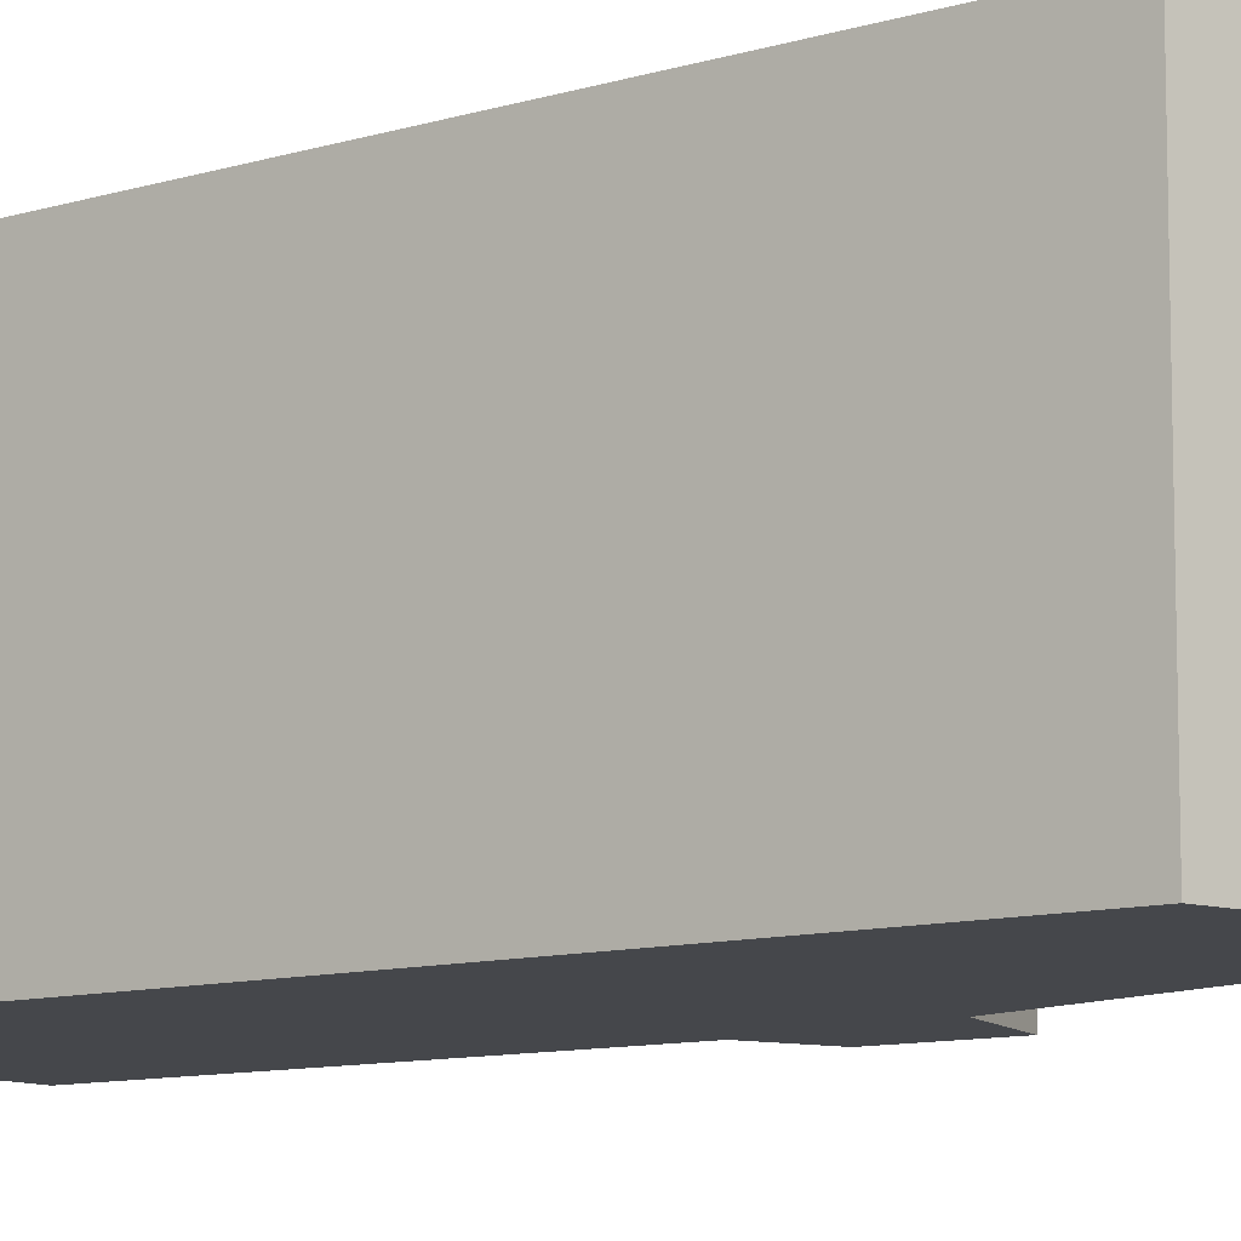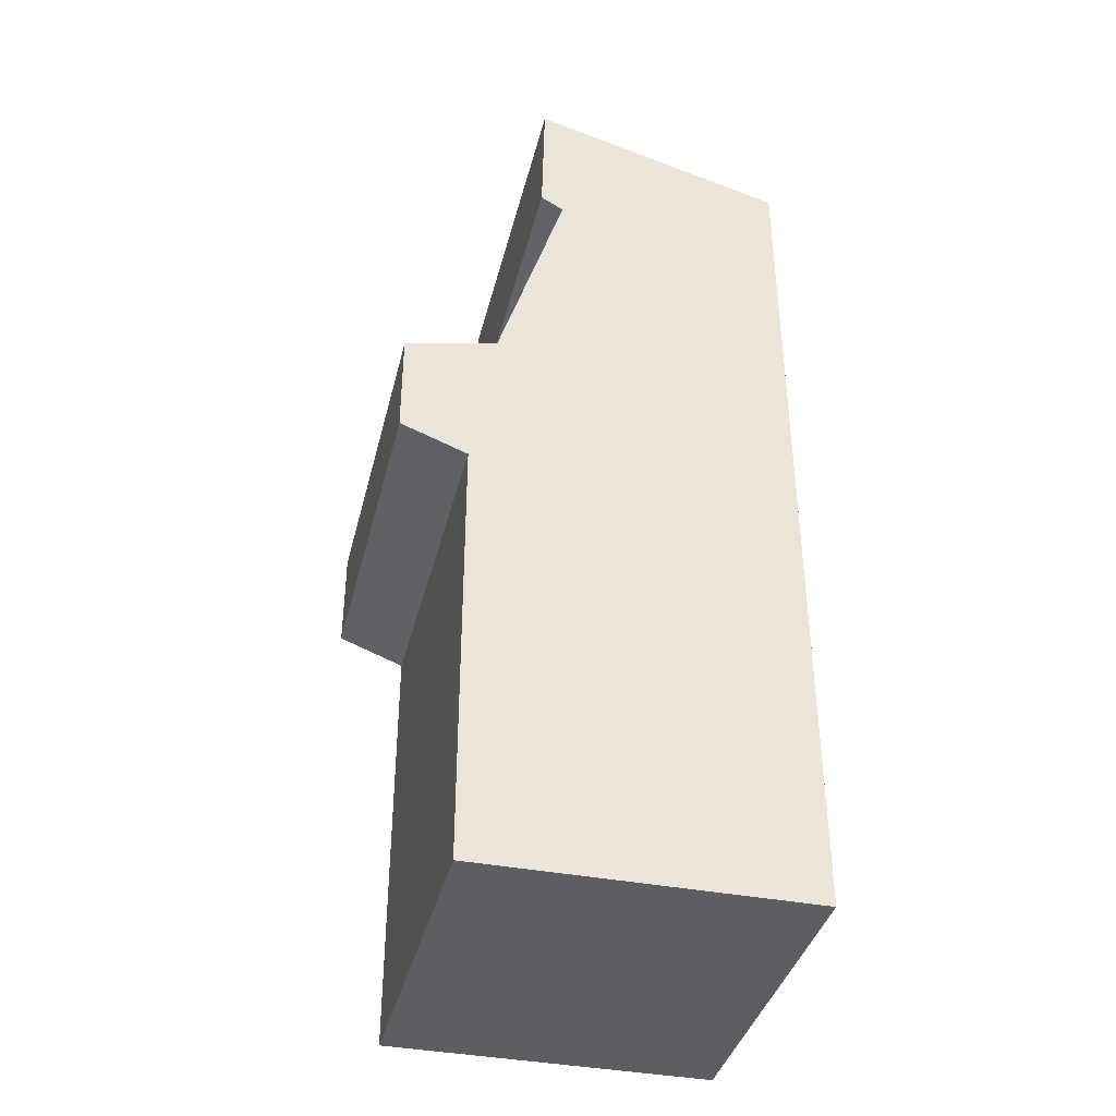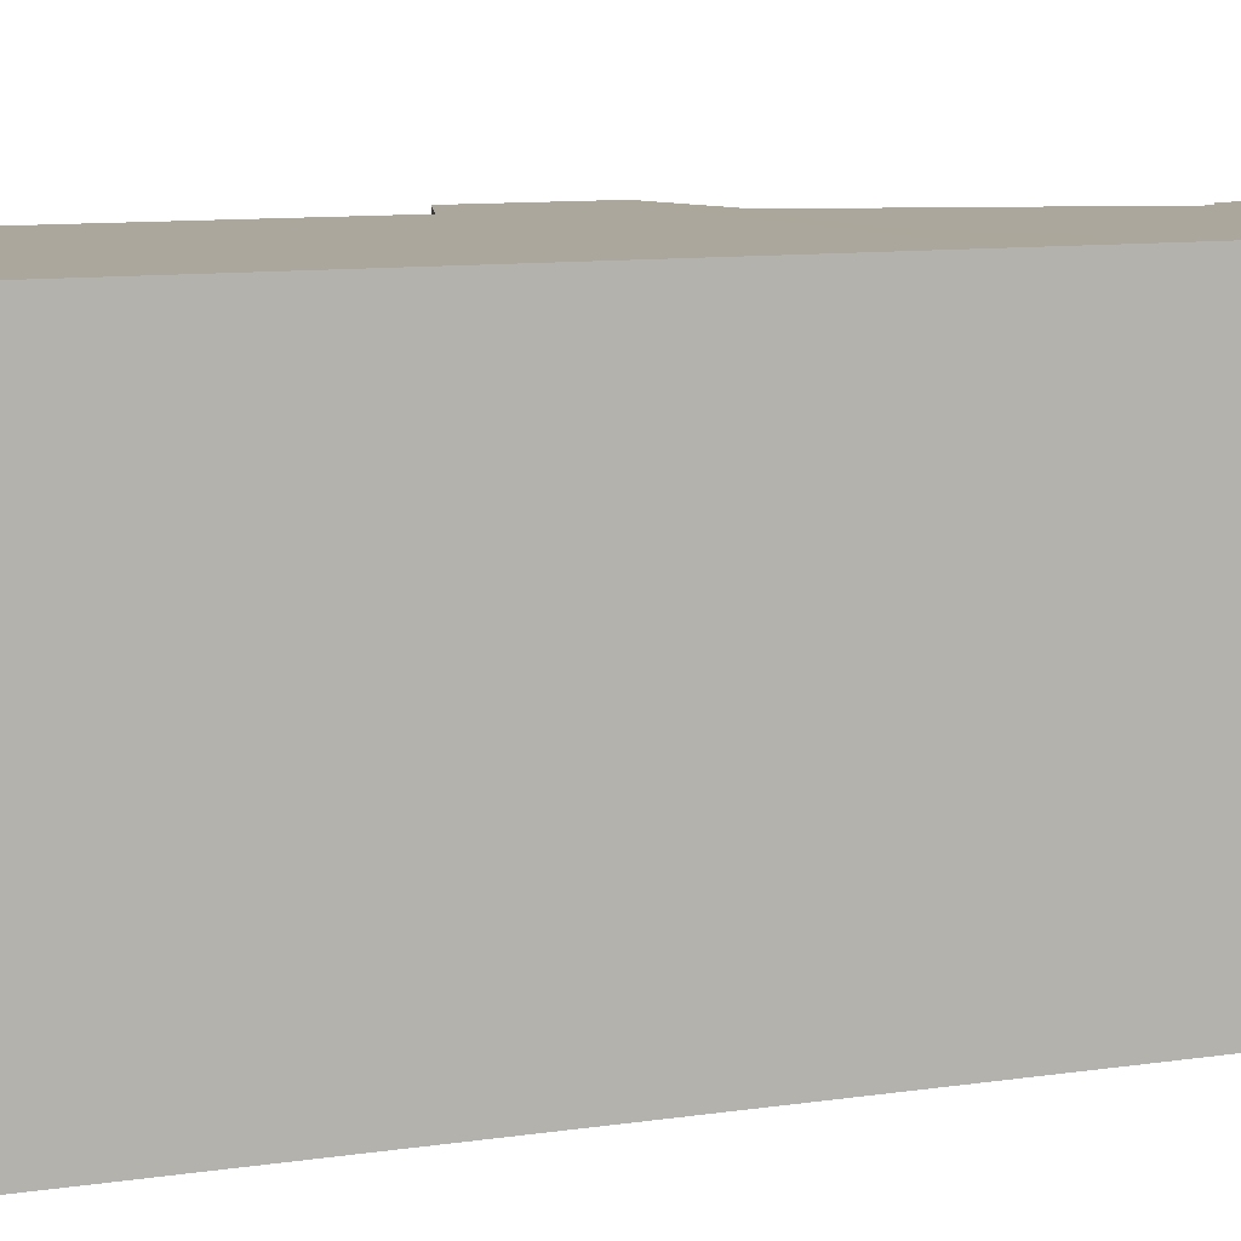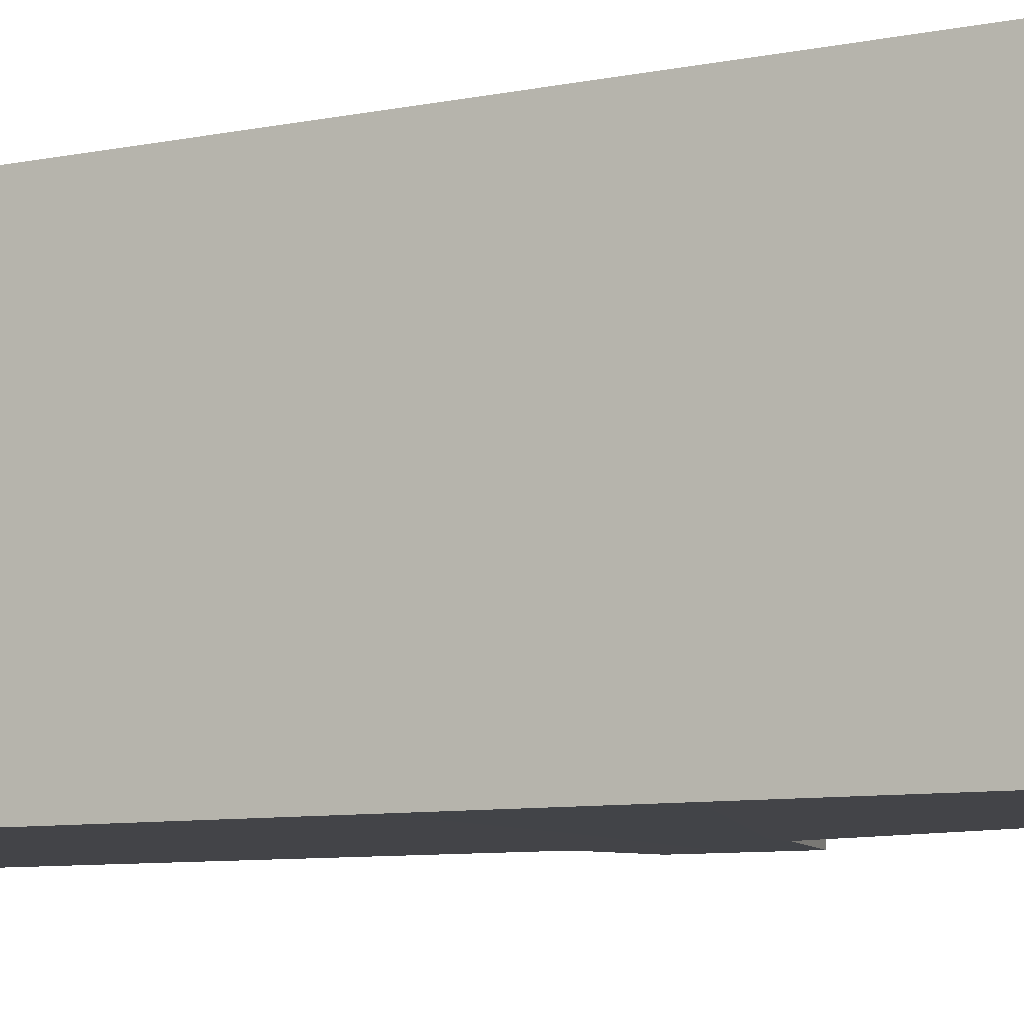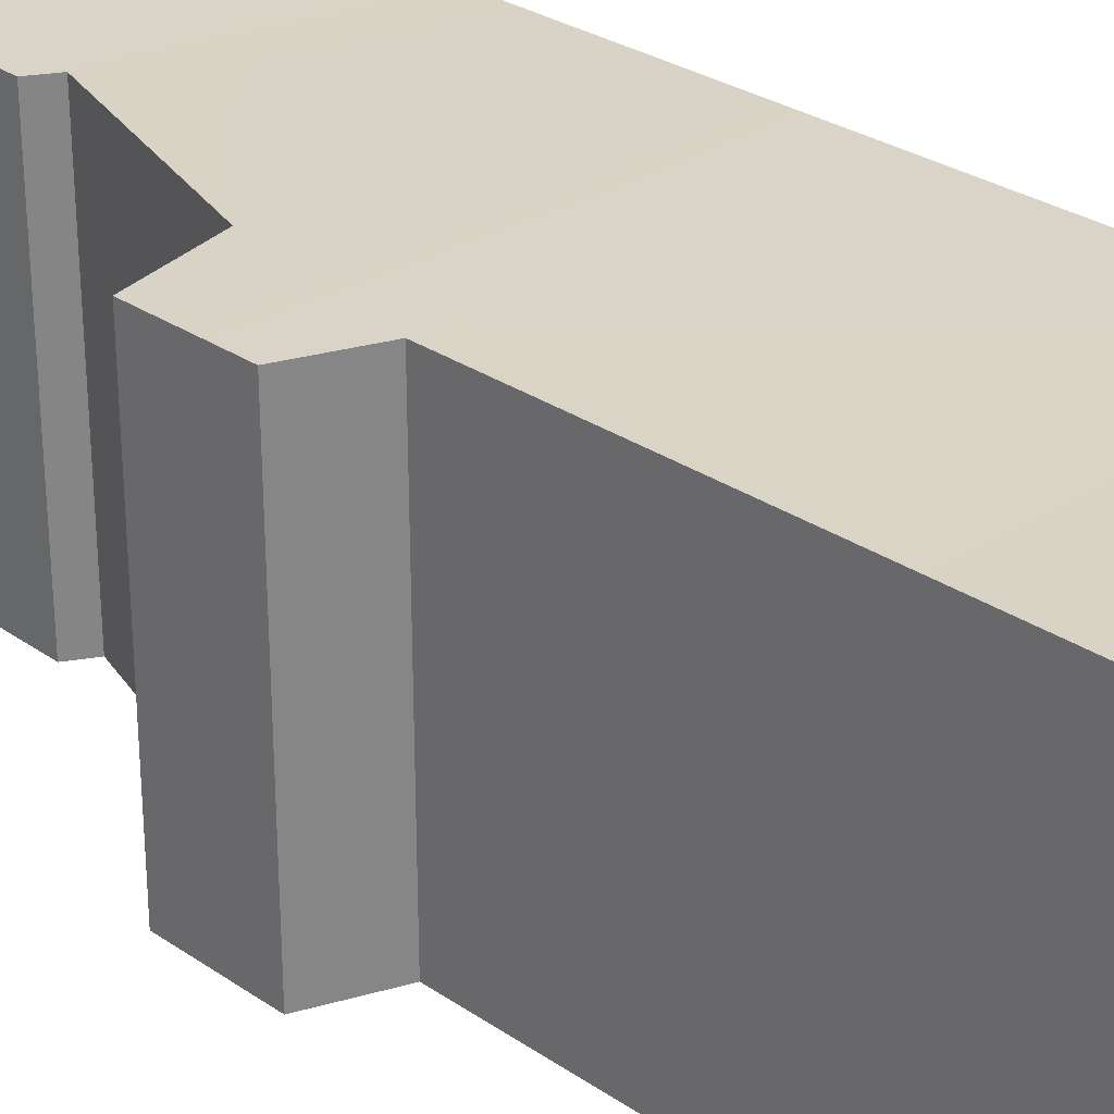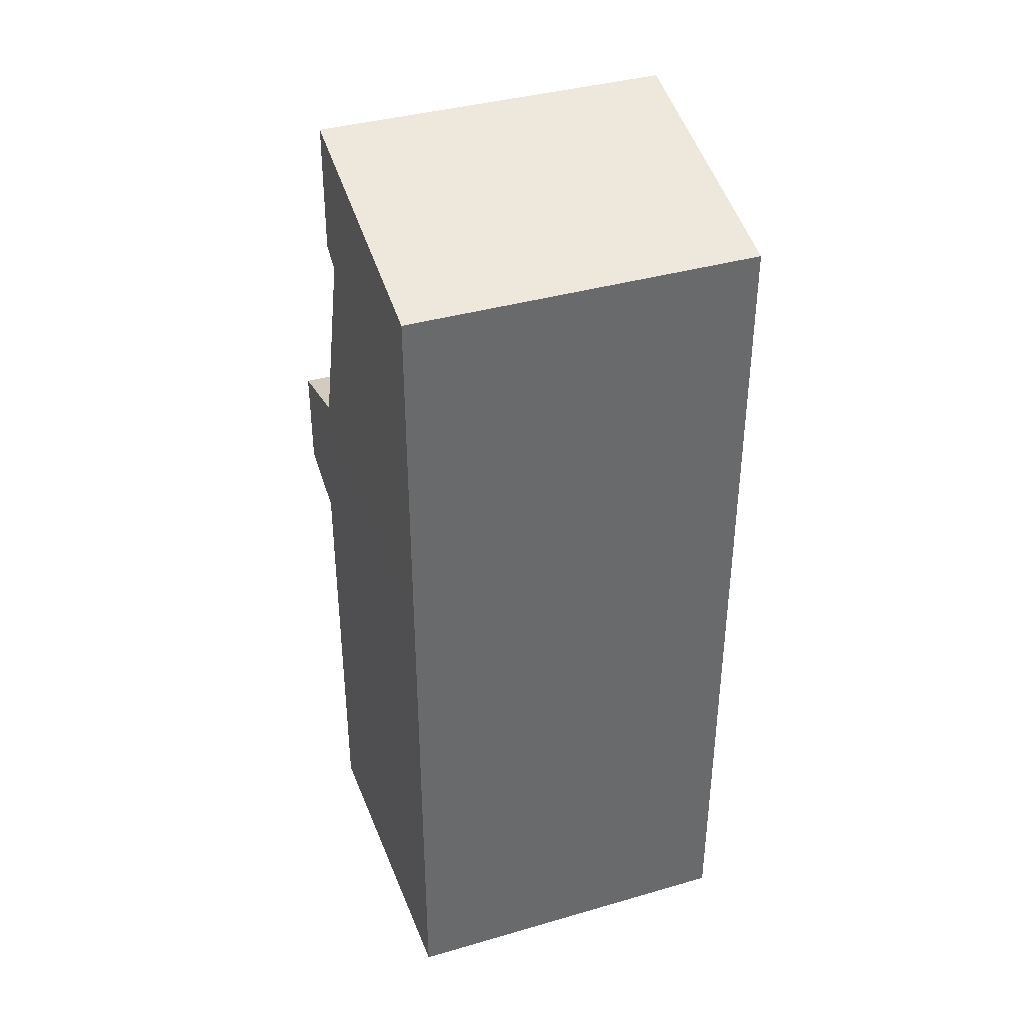
<metadata>
{"format":"obj","ext":"obj","renderer":"f3d","projection":"perspective","resolution":1024,"background":"white","views":[{"elev":-10.3,"azim":127.3,"up":"+Z"},{"elev":-38.6,"azim":-13.9,"up":"+Y"},{"elev":8.5,"azim":65.8,"up":"+Z"},{"elev":-8.0,"azim":120.1,"up":"+Z"},{"elev":28.2,"azim":-44.0,"up":"+Z"},{"elev":38.2,"azim":69.7,"up":"+Y"}]}
</metadata>
<code>
o Arcade_Fighter.001
v -0.3684 0.000668 0.3945
v -0.2065 2.126 0.3945
v -0.3653 0.000668 -0.3974
v -0.2033 2.126 -0.3974
v 0.3653 0.000668 0.3974
v 0.3653 1.968 0.3974
v 0.3684 0.000668 -0.3945
v 0.3684 1.968 -0.3945
v -0.5187 1.273 0.3944
v -0.5156 1.273 -0.3975
v 0.3684 1.273 -0.3945
v 0.3653 1.273 0.3974
v -0.2128 1.834 0.3945
v -0.2099 1.833 -0.3974
v 0.3684 1.815 -0.3945
v 0.3653 1.815 0.3974
v -0.5156 1.039 -0.3975
v 0.3684 1.039 -0.3945
v 0.3653 1.039 0.3974
v -0.5187 1.039 0.3944
v -0.3653 0.983 -0.3974
v -0.3684 0.983 0.3945
v -0.3085 1.323 -0.3974
v -0.3115 1.324 0.3945
v -0.1615 1.804 0.3947
v -0.1585 1.803 -0.3972
f 13 2 4 14
f 14 4 8 15
f 15 8 6 16
f 16 6 2 13
f 3 7 5 1
f 8 4 2 6
f 19 12 9 20
f 18 11 12 19
f 17 10 11 18
f 20 9 10 17
f 16 13 25
f 26 14 15
f 25 13 14 26
f 22 20 17 21
f 21 17 18
f 19 20 22
f 5 19 22 1
f 7 18 19 5
f 3 21 18 7
f 1 22 21 3
f 9 24 23 10
f 10 23 11
f 12 24 9
f 24 25 26 23
f 23 26 15 11
f 11 15 16 12
f 12 16 25 24

</code>
